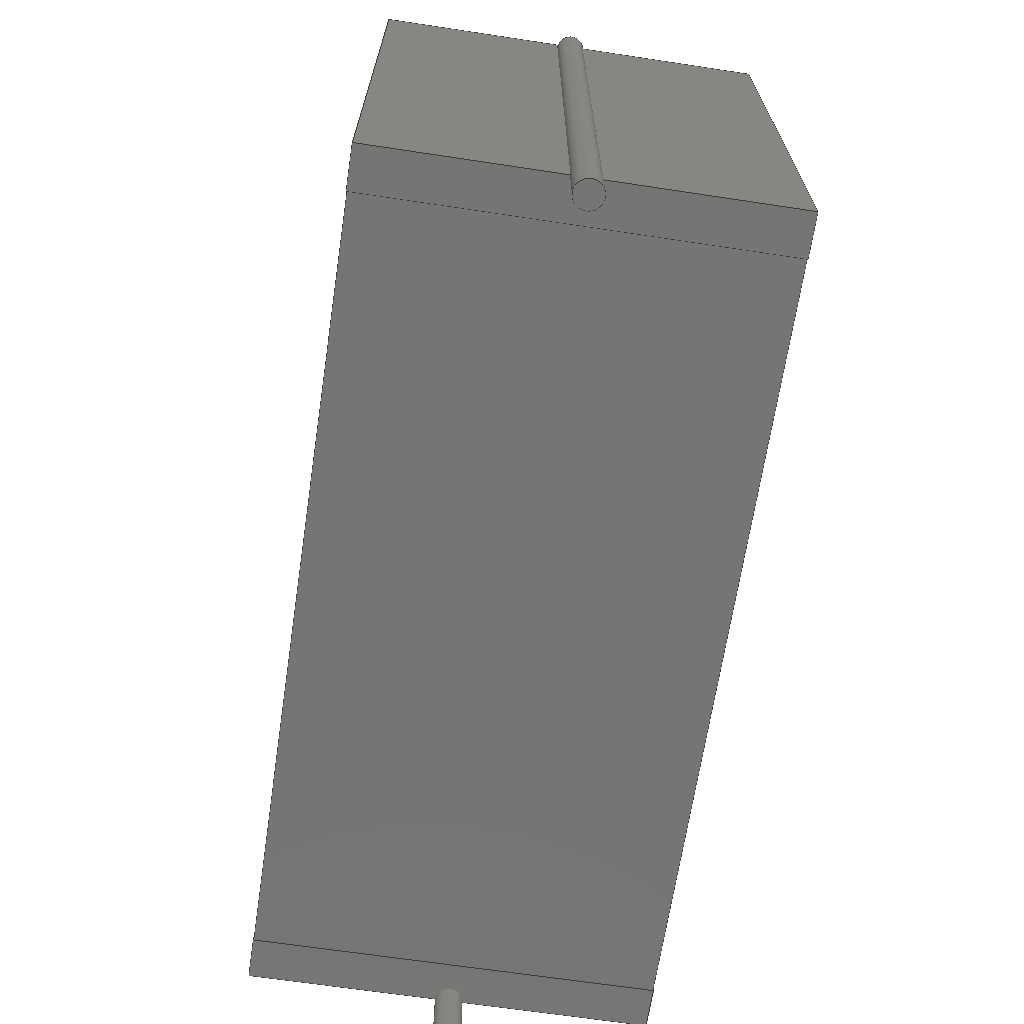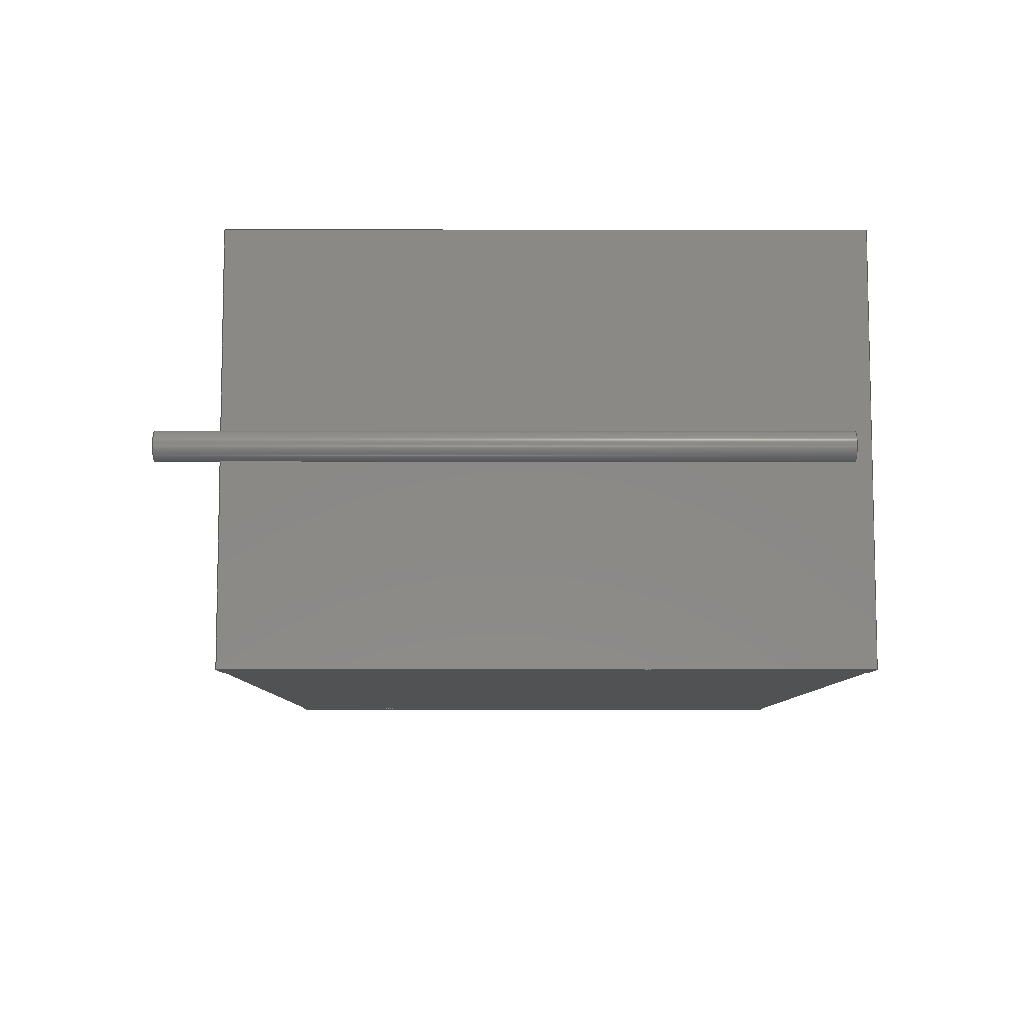
<metadata>
{"format":"step","ext":"step","renderer":"f3d","projection":"perspective","resolution":1024,"background":"white","views":[{"elev":-67.2,"azim":-98.6,"up":"+Z"},{"elev":-8.0,"azim":-90.2,"up":"+Y"}]}
</metadata>
<code>
ISO-10303-21;
DATA;
#1=APPLICATION_PROTOCOL_DEFINITION('committee draft','automotive_design',1997,#2);
#2=APPLICATION_CONTEXT('core data for automotive mechanical design processes');
#3=SHAPE_DEFINITION_REPRESENTATION(#4,#10);
#4=PRODUCT_DEFINITION_SHAPE('','',#5);
#5=PRODUCT_DEFINITION('design','',#6,#9);
#6=PRODUCT_DEFINITION_FORMATION('','',#7);
#7=PRODUCT('C_Rect_L290mm_W130mm_P2750mm_MKT','C_Rect_L290mm_W130mm_P2750mm_MKT','',(#8));
#8=MECHANICAL_CONTEXT('',#2,'mechanical');
#9=PRODUCT_DEFINITION_CONTEXT('part definition',#2,'design');
#10=ADVANCED_BREP_SHAPE_REPRESENTATION('',(#11,#15),#411);
#11=AXIS2_PLACEMENT_3D('',#12,#13,#14);
#12=CARTESIAN_POINT('',(0,0,0));
#13=DIRECTION('',(0,0,1));
#14=DIRECTION('',(1,0,-0));
#15=MANIFOLD_SOLID_BREP('',#16);
#16=CLOSED_SHELL('',(#17,#31,#70,#100,#124,#131,#144,#180,#190,#197,#215,#229,#243,#253,#282,#301,#314,#340,#349,#370,#396,#405));
#17=ADVANCED_FACE('',(#18),#28,.F.);
#18=FACE_BOUND('',#19,.F.);
#19=EDGE_LOOP('',(#20));
#20=ORIENTED_EDGE('',*,*,#21,.T.);
#21=EDGE_CURVE('',#22,#22,#24,.T.);
#22=VERTEX_POINT('',#23);
#23=CARTESIAN_POINT('',(0.45,0,-1.9));
#24=CIRCLE('',#25,0.45);
#25=AXIS2_PLACEMENT_3D('',#26,#13,#27);
#26=CARTESIAN_POINT('',(0,0,-1.9));
#27=DIRECTION('',(1,0,0));
#28=PLANE('',#29);
#29=AXIS2_PLACEMENT_3D('',#30,#13,#27);
#30=CARTESIAN_POINT('',(-3.553e-15,2.911e-17,-1.9));
#31=ADVANCED_FACE('',(#32),#69,.T.);
#32=FACE_BOUND('',#33,.T.);
#33=EDGE_LOOP('',(#34,#42,#20,#48,#49,#53,#59,#66));
#34=ORIENTED_EDGE('',*,*,#35,.F.);
#35=EDGE_CURVE('',#36,#38,#40,.T.);
#36=VERTEX_POINT('',#37);
#37=CARTESIAN_POINT('',(0.45,0,0));
#38=VERTEX_POINT('',#39);
#39=CARTESIAN_POINT('',(0,0.45,0));
#40=CIRCLE('',#41,0.45);
#41=AXIS2_PLACEMENT_3D('',#12,#13,#27);
#42=ORIENTED_EDGE('',*,*,#43,.T.);
#43=EDGE_CURVE('',#36,#22,#44,.T.);
#44=LINE('',#45,#46);
#45=CARTESIAN_POINT('',(0.45,0,18.5));
#46=VECTOR('',#47,1);
#47=DIRECTION('',(-0,-0,-1));
#48=ORIENTED_EDGE('',*,*,#43,.F.);
#49=ORIENTED_EDGE('',*,*,#50,.F.);
#50=EDGE_CURVE('',#51,#36,#40,.T.);
#51=VERTEX_POINT('',#52);
#52=CARTESIAN_POINT('',(0,-0.45,0));
#53=ORIENTED_EDGE('',*,*,#54,.T.);
#54=EDGE_CURVE('',#51,#55,#57,.T.);
#55=VERTEX_POINT('',#56);
#56=CARTESIAN_POINT('',(0,-0.45,18.5));
#57=LINE('',#56,#58);
#58=VECTOR('',#13,1);
#59=ORIENTED_EDGE('',*,*,#60,.F.);
#60=EDGE_CURVE('',#61,#55,#63,.T.);
#61=VERTEX_POINT('',#62);
#62=CARTESIAN_POINT('',(0,0.45,18.5));
#63=CIRCLE('',#64,0.45);
#64=AXIS2_PLACEMENT_3D('',#65,#13,#27);
#65=CARTESIAN_POINT('',(0,0,18.5));
#66=ORIENTED_EDGE('',*,*,#67,.F.);
#67=EDGE_CURVE('',#38,#61,#68,.T.);
#68=LINE('',#62,#58);
#69=CYLINDRICAL_SURFACE('',#64,0.45);
#70=ADVANCED_FACE('',(#71),#98,.F.);
#71=FACE_BOUND('',#72,.F.);
#72=EDGE_LOOP('',(#73,#80,#86,#91,#96,#34,#49));
#73=ORIENTED_EDGE('',*,*,#74,.F.);
#74=EDGE_CURVE('',#75,#51,#77,.T.);
#75=VERTEX_POINT('',#76);
#76=CARTESIAN_POINT('',(0,-6.5,0));
#77=LINE('',#76,#78);
#78=VECTOR('',#79,1);
#79=DIRECTION('',(0,1,0));
#80=ORIENTED_EDGE('',*,*,#81,.T.);
#81=EDGE_CURVE('',#75,#82,#84,.T.);
#82=VERTEX_POINT('',#83);
#83=CARTESIAN_POINT('',(1.375,-6.5,0));
#84=LINE('',#76,#85);
#85=VECTOR('',#27,1);
#86=ORIENTED_EDGE('',*,*,#87,.T.);
#87=EDGE_CURVE('',#82,#88,#90,.T.);
#88=VERTEX_POINT('',#89);
#89=CARTESIAN_POINT('',(1.375,6.5,0));
#90=LINE('',#83,#78);
#91=ORIENTED_EDGE('',*,*,#92,.F.);
#92=EDGE_CURVE('',#93,#88,#95,.T.);
#93=VERTEX_POINT('',#94);
#94=CARTESIAN_POINT('',(0,6.5,0));
#95=LINE('',#94,#85);
#96=ORIENTED_EDGE('',*,*,#97,.F.);
#97=EDGE_CURVE('',#38,#93,#77,.T.);
#98=PLANE('',#99);
#99=AXIS2_PLACEMENT_3D('',#76,#13,#27);
#100=ADVANCED_FACE('',(#101),#122,.F.);
#101=FACE_BOUND('',#102,.F.);
#102=EDGE_LOOP('',(#103,#110,#113,#53,#114,#66,#118,#119));
#103=ORIENTED_EDGE('',*,*,#104,.F.);
#104=EDGE_CURVE('',#105,#107,#109,.T.);
#105=VERTEX_POINT('',#106);
#106=CARTESIAN_POINT('',(0,-6.5,19));
#107=VERTEX_POINT('',#108);
#108=CARTESIAN_POINT('',(0,6.5,19));
#109=LINE('',#106,#78);
#110=ORIENTED_EDGE('',*,*,#111,.F.);
#111=EDGE_CURVE('',#75,#105,#112,.T.);
#112=LINE('',#76,#58);
#113=ORIENTED_EDGE('',*,*,#74,.T.);
#114=ORIENTED_EDGE('',*,*,#115,.T.);
#115=EDGE_CURVE('',#55,#61,#116,.T.);
#116=LINE('',#117,#78);
#117=CARTESIAN_POINT('',(0,-3.25,18.5));
#118=ORIENTED_EDGE('',*,*,#97,.T.);
#119=ORIENTED_EDGE('',*,*,#120,.T.);
#120=EDGE_CURVE('',#93,#107,#121,.T.);
#121=LINE('',#94,#58);
#122=PLANE('',#123);
#123=AXIS2_PLACEMENT_3D('',#76,#27,#13);
#124=ADVANCED_FACE('',(#125),#128,.T.);
#125=FACE_BOUND('',#126,.T.);
#126=EDGE_LOOP('',(#114,#127));
#127=ORIENTED_EDGE('',*,*,#60,.T.);
#128=PLANE('',#129);
#129=AXIS2_PLACEMENT_3D('',#130,#13,#27);
#130=CARTESIAN_POINT('',(-3.553e-15,2.911e-17,18.5));
#131=ADVANCED_FACE('',(#132),#142,.T.);
#132=FACE_BOUND('',#133,.T.);
#133=EDGE_LOOP('',(#91,#119,#134,#139));
#134=ORIENTED_EDGE('',*,*,#135,.T.);
#135=EDGE_CURVE('',#107,#136,#138,.T.);
#136=VERTEX_POINT('',#137);
#137=CARTESIAN_POINT('',(1.375,6.5,19));
#138=LINE('',#108,#85);
#139=ORIENTED_EDGE('',*,*,#140,.F.);
#140=EDGE_CURVE('',#88,#136,#141,.T.);
#141=LINE('',#89,#58);
#142=PLANE('',#143);
#143=AXIS2_PLACEMENT_3D('',#94,#79,#13);
#144=ADVANCED_FACE('',(#145,#156),#178,.T.);
#145=FACE_BOUND('',#146,.T.);
#146=EDGE_LOOP('',(#147,#86,#152,#153));
#147=ORIENTED_EDGE('',*,*,#148,.F.);
#148=EDGE_CURVE('',#82,#149,#151,.T.);
#149=VERTEX_POINT('',#150);
#150=CARTESIAN_POINT('',(1.375,-6.5,19));
#151=LINE('',#83,#58);
#152=ORIENTED_EDGE('',*,*,#140,.T.);
#153=ORIENTED_EDGE('',*,*,#154,.F.);
#154=EDGE_CURVE('',#149,#136,#155,.T.);
#155=LINE('',#150,#78);
#156=FACE_BOUND('',#157,.T.);
#157=EDGE_LOOP('',(#158,#165,#170,#175));
#158=ORIENTED_EDGE('',*,*,#159,.T.);
#159=EDGE_CURVE('',#160,#162,#164,.T.);
#160=VERTEX_POINT('',#161);
#161=CARTESIAN_POINT('',(1.375,-6.48,0.02));
#162=VERTEX_POINT('',#163);
#163=CARTESIAN_POINT('',(1.375,-6.48,18.98));
#164=LINE('',#161,#58);
#165=ORIENTED_EDGE('',*,*,#166,.T.);
#166=EDGE_CURVE('',#162,#167,#169,.T.);
#167=VERTEX_POINT('',#168);
#168=CARTESIAN_POINT('',(1.375,6.48,18.98));
#169=LINE('',#163,#78);
#170=ORIENTED_EDGE('',*,*,#171,.F.);
#171=EDGE_CURVE('',#172,#167,#174,.T.);
#172=VERTEX_POINT('',#173);
#173=CARTESIAN_POINT('',(1.375,6.48,0.02));
#174=LINE('',#173,#58);
#175=ORIENTED_EDGE('',*,*,#176,.F.);
#176=EDGE_CURVE('',#160,#172,#177,.T.);
#177=LINE('',#161,#78);
#178=PLANE('',#179);
#179=AXIS2_PLACEMENT_3D('',#83,#27,#13);
#180=ADVANCED_FACE('',(#181),#188,.F.);
#181=FACE_BOUND('',#182,.F.);
#182=EDGE_LOOP('',(#183,#184,#185,#147));
#183=ORIENTED_EDGE('',*,*,#81,.F.);
#184=ORIENTED_EDGE('',*,*,#111,.T.);
#185=ORIENTED_EDGE('',*,*,#186,.T.);
#186=EDGE_CURVE('',#105,#149,#187,.T.);
#187=LINE('',#106,#85);
#188=PLANE('',#189);
#189=AXIS2_PLACEMENT_3D('',#76,#79,#13);
#190=ADVANCED_FACE('',(#191),#195,.T.);
#191=FACE_BOUND('',#192,.T.);
#192=EDGE_LOOP('',(#103,#185,#193,#194));
#193=ORIENTED_EDGE('',*,*,#154,.T.);
#194=ORIENTED_EDGE('',*,*,#135,.F.);
#195=PLANE('',#196);
#196=AXIS2_PLACEMENT_3D('',#106,#13,#27);
#197=ADVANCED_FACE('',(#198),#213,.F.);
#198=FACE_BOUND('',#199,.F.);
#199=EDGE_LOOP('',(#200,#158,#205,#210));
#200=ORIENTED_EDGE('',*,*,#201,.F.);
#201=EDGE_CURVE('',#160,#202,#204,.T.);
#202=VERTEX_POINT('',#203);
#203=CARTESIAN_POINT('',(26.12,-6.48,0.02));
#204=LINE('',#161,#85);
#205=ORIENTED_EDGE('',*,*,#206,.T.);
#206=EDGE_CURVE('',#162,#207,#209,.T.);
#207=VERTEX_POINT('',#208);
#208=CARTESIAN_POINT('',(26.12,-6.48,18.98));
#209=LINE('',#163,#85);
#210=ORIENTED_EDGE('',*,*,#211,.F.);
#211=EDGE_CURVE('',#202,#207,#212,.T.);
#212=LINE('',#203,#58);
#213=PLANE('',#214);
#214=AXIS2_PLACEMENT_3D('',#161,#79,#13);
#215=ADVANCED_FACE('',(#216),#227,.F.);
#216=FACE_BOUND('',#217,.F.);
#217=EDGE_LOOP('',(#175,#218,#219,#224));
#218=ORIENTED_EDGE('',*,*,#201,.T.);
#219=ORIENTED_EDGE('',*,*,#220,.T.);
#220=EDGE_CURVE('',#202,#221,#223,.T.);
#221=VERTEX_POINT('',#222);
#222=CARTESIAN_POINT('',(26.12,6.48,0.02));
#223=LINE('',#203,#78);
#224=ORIENTED_EDGE('',*,*,#225,.F.);
#225=EDGE_CURVE('',#172,#221,#226,.T.);
#226=LINE('',#173,#85);
#227=PLANE('',#228);
#228=AXIS2_PLACEMENT_3D('',#161,#13,#27);
#229=ADVANCED_FACE('',(#230),#241,.T.);
#230=FACE_BOUND('',#231,.T.);
#231=EDGE_LOOP('',(#224,#232,#233,#238));
#232=ORIENTED_EDGE('',*,*,#171,.T.);
#233=ORIENTED_EDGE('',*,*,#234,.T.);
#234=EDGE_CURVE('',#167,#235,#237,.T.);
#235=VERTEX_POINT('',#236);
#236=CARTESIAN_POINT('',(26.12,6.48,18.98));
#237=LINE('',#168,#85);
#238=ORIENTED_EDGE('',*,*,#239,.F.);
#239=EDGE_CURVE('',#221,#235,#240,.T.);
#240=LINE('',#222,#58);
#241=PLANE('',#242);
#242=AXIS2_PLACEMENT_3D('',#173,#79,#13);
#243=ADVANCED_FACE('',(#244),#251,.T.);
#244=FACE_BOUND('',#245,.T.);
#245=EDGE_LOOP('',(#246,#205,#247,#250));
#246=ORIENTED_EDGE('',*,*,#166,.F.);
#247=ORIENTED_EDGE('',*,*,#248,.T.);
#248=EDGE_CURVE('',#207,#235,#249,.T.);
#249=LINE('',#208,#78);
#250=ORIENTED_EDGE('',*,*,#234,.F.);
#251=PLANE('',#252);
#252=AXIS2_PLACEMENT_3D('',#163,#13,#27);
#253=ADVANCED_FACE('',(#254,#276),#280,.F.);
#254=FACE_BOUND('',#255,.F.);
#255=EDGE_LOOP('',(#256,#263,#268,#273));
#256=ORIENTED_EDGE('',*,*,#257,.F.);
#257=EDGE_CURVE('',#258,#260,#262,.T.);
#258=VERTEX_POINT('',#259);
#259=CARTESIAN_POINT('',(26.12,-6.5,0));
#260=VERTEX_POINT('',#261);
#261=CARTESIAN_POINT('',(26.12,-6.5,19));
#262=LINE('',#259,#58);
#263=ORIENTED_EDGE('',*,*,#264,.T.);
#264=EDGE_CURVE('',#258,#265,#267,.T.);
#265=VERTEX_POINT('',#266);
#266=CARTESIAN_POINT('',(26.12,6.5,0));
#267=LINE('',#259,#78);
#268=ORIENTED_EDGE('',*,*,#269,.T.);
#269=EDGE_CURVE('',#265,#270,#272,.T.);
#270=VERTEX_POINT('',#271);
#271=CARTESIAN_POINT('',(26.12,6.5,19));
#272=LINE('',#266,#58);
#273=ORIENTED_EDGE('',*,*,#274,.F.);
#274=EDGE_CURVE('',#260,#270,#275,.T.);
#275=LINE('',#261,#78);
#276=FACE_BOUND('',#277,.F.);
#277=EDGE_LOOP('',(#278,#247,#238,#279));
#278=ORIENTED_EDGE('',*,*,#211,.T.);
#279=ORIENTED_EDGE('',*,*,#220,.F.);
#280=PLANE('',#281);
#281=AXIS2_PLACEMENT_3D('',#259,#27,#13);
#282=ADVANCED_FACE('',(#283),#299,.F.);
#283=FACE_BOUND('',#284,.F.);
#284=EDGE_LOOP('',(#285,#290,#291,#296));
#285=ORIENTED_EDGE('',*,*,#286,.F.);
#286=EDGE_CURVE('',#258,#287,#289,.T.);
#287=VERTEX_POINT('',#288);
#288=CARTESIAN_POINT('',(27.5,-6.5,0));
#289=LINE('',#259,#85);
#290=ORIENTED_EDGE('',*,*,#257,.T.);
#291=ORIENTED_EDGE('',*,*,#292,.T.);
#292=EDGE_CURVE('',#260,#293,#295,.T.);
#293=VERTEX_POINT('',#294);
#294=CARTESIAN_POINT('',(27.5,-6.5,19));
#295=LINE('',#261,#85);
#296=ORIENTED_EDGE('',*,*,#297,.F.);
#297=EDGE_CURVE('',#287,#293,#298,.T.);
#298=LINE('',#288,#58);
#299=PLANE('',#300);
#300=AXIS2_PLACEMENT_3D('',#259,#79,#13);
#301=ADVANCED_FACE('',(#302),#312,.T.);
#302=FACE_BOUND('',#303,.T.);
#303=EDGE_LOOP('',(#273,#291,#304,#309));
#304=ORIENTED_EDGE('',*,*,#305,.T.);
#305=EDGE_CURVE('',#293,#306,#308,.T.);
#306=VERTEX_POINT('',#307);
#307=CARTESIAN_POINT('',(27.5,6.5,19));
#308=LINE('',#294,#78);
#309=ORIENTED_EDGE('',*,*,#310,.F.);
#310=EDGE_CURVE('',#270,#306,#311,.T.);
#311=LINE('',#271,#85);
#312=PLANE('',#313);
#313=AXIS2_PLACEMENT_3D('',#261,#13,#27);
#314=ADVANCED_FACE('',(#315),#338,.F.);
#315=FACE_BOUND('',#316,.F.);
#316=EDGE_LOOP('',(#317,#322,#323,#324,#329,#336));
#317=ORIENTED_EDGE('',*,*,#318,.F.);
#318=EDGE_CURVE('',#265,#319,#321,.T.);
#319=VERTEX_POINT('',#320);
#320=CARTESIAN_POINT('',(27.5,6.5,0));
#321=LINE('',#266,#85);
#322=ORIENTED_EDGE('',*,*,#264,.F.);
#323=ORIENTED_EDGE('',*,*,#286,.T.);
#324=ORIENTED_EDGE('',*,*,#325,.T.);
#325=EDGE_CURVE('',#287,#326,#328,.T.);
#326=VERTEX_POINT('',#327);
#327=CARTESIAN_POINT('',(27.5,-0.45,0));
#328=LINE('',#288,#78);
#329=ORIENTED_EDGE('',*,*,#330,.F.);
#330=EDGE_CURVE('',#331,#326,#333,.T.);
#331=VERTEX_POINT('',#332);
#332=CARTESIAN_POINT('',(27.5,0.45,0));
#333=CIRCLE('',#334,0.45);
#334=AXIS2_PLACEMENT_3D('',#335,#13,#27);
#335=CARTESIAN_POINT('',(27.5,0,0));
#336=ORIENTED_EDGE('',*,*,#337,.T.);
#337=EDGE_CURVE('',#331,#319,#328,.T.);
#338=PLANE('',#339);
#339=AXIS2_PLACEMENT_3D('',#259,#13,#27);
#340=ADVANCED_FACE('',(#341),#347,.T.);
#341=FACE_BOUND('',#342,.T.);
#342=EDGE_LOOP('',(#317,#268,#343,#344));
#343=ORIENTED_EDGE('',*,*,#310,.T.);
#344=ORIENTED_EDGE('',*,*,#345,.F.);
#345=EDGE_CURVE('',#319,#306,#346,.T.);
#346=LINE('',#320,#58);
#347=PLANE('',#348);
#348=AXIS2_PLACEMENT_3D('',#266,#79,#13);
#349=ADVANCED_FACE('',(#350),#368,.T.);
#350=FACE_BOUND('',#351,.T.);
#351=EDGE_LOOP('',(#352,#296,#324,#353,#358,#364,#336,#367));
#352=ORIENTED_EDGE('',*,*,#305,.F.);
#353=ORIENTED_EDGE('',*,*,#354,.T.);
#354=EDGE_CURVE('',#326,#355,#357,.T.);
#355=VERTEX_POINT('',#356);
#356=CARTESIAN_POINT('',(27.5,-0.45,18.5));
#357=LINE('',#356,#58);
#358=ORIENTED_EDGE('',*,*,#359,.T.);
#359=EDGE_CURVE('',#355,#360,#362,.T.);
#360=VERTEX_POINT('',#361);
#361=CARTESIAN_POINT('',(27.5,0.45,18.5));
#362=LINE('',#363,#78);
#363=CARTESIAN_POINT('',(27.5,-3.25,18.5));
#364=ORIENTED_EDGE('',*,*,#365,.F.);
#365=EDGE_CURVE('',#331,#360,#366,.T.);
#366=LINE('',#361,#58);
#367=ORIENTED_EDGE('',*,*,#345,.T.);
#368=PLANE('',#369);
#369=AXIS2_PLACEMENT_3D('',#288,#27,#13);
#370=ADVANCED_FACE('',(#371),#395,.T.);
#371=FACE_BOUND('',#372,.T.);
#372=EDGE_LOOP('',(#373,#380,#385,#390,#391,#393,#329,#394));
#373=ORIENTED_EDGE('',*,*,#374,.F.);
#374=EDGE_CURVE('',#375,#360,#377,.T.);
#375=VERTEX_POINT('',#376);
#376=CARTESIAN_POINT('',(27.95,0,18.5));
#377=CIRCLE('',#378,0.45);
#378=AXIS2_PLACEMENT_3D('',#379,#13,#27);
#379=CARTESIAN_POINT('',(27.5,0,18.5));
#380=ORIENTED_EDGE('',*,*,#381,.T.);
#381=EDGE_CURVE('',#375,#382,#384,.T.);
#382=VERTEX_POINT('',#383);
#383=CARTESIAN_POINT('',(27.95,0,-1.9));
#384=LINE('',#376,#46);
#385=ORIENTED_EDGE('',*,*,#386,.T.);
#386=EDGE_CURVE('',#382,#382,#387,.T.);
#387=CIRCLE('',#388,0.45);
#388=AXIS2_PLACEMENT_3D('',#389,#13,#27);
#389=CARTESIAN_POINT('',(27.5,0,-1.9));
#390=ORIENTED_EDGE('',*,*,#381,.F.);
#391=ORIENTED_EDGE('',*,*,#392,.F.);
#392=EDGE_CURVE('',#355,#375,#377,.T.);
#393=ORIENTED_EDGE('',*,*,#354,.F.);
#394=ORIENTED_EDGE('',*,*,#365,.T.);
#395=CYLINDRICAL_SURFACE('',#378,0.45);
#396=ADVANCED_FACE('',(#397),#402,.T.);
#397=FACE_BOUND('',#398,.T.);
#398=EDGE_LOOP('',(#399,#400,#401));
#399=ORIENTED_EDGE('',*,*,#392,.T.);
#400=ORIENTED_EDGE('',*,*,#374,.T.);
#401=ORIENTED_EDGE('',*,*,#359,.F.);
#402=PLANE('',#403);
#403=AXIS2_PLACEMENT_3D('',#404,#13,#27);
#404=CARTESIAN_POINT('',(27.5,2.911e-17,18.5));
#405=ADVANCED_FACE('',(#406),#408,.F.);
#406=FACE_BOUND('',#407,.F.);
#407=EDGE_LOOP('',(#385));
#408=PLANE('',#409);
#409=AXIS2_PLACEMENT_3D('',#410,#13,#27);
#410=CARTESIAN_POINT('',(27.5,2.911e-17,-1.9));
#411=( GEOMETRIC_REPRESENTATION_CONTEXT(3)GLOBAL_UNCERTAINTY_ASSIGNED_CONTEXT((#415)) GLOBAL_UNIT_ASSIGNED_CONTEXT((#412,#413,#414)) REPRESENTATION_CONTEXT('Context #1','3D Context with UNIT and UNCERTAINTY') );
#412=( LENGTH_UNIT() NAMED_UNIT(*) SI_UNIT(.MILLI.,.METRE.) );
#413=( NAMED_UNIT(*) PLANE_ANGLE_UNIT() SI_UNIT($,.RADIAN.) );
#414=( NAMED_UNIT(*) SI_UNIT($,.STERADIAN.) SOLID_ANGLE_UNIT() );
#415=UNCERTAINTY_MEASURE_WITH_UNIT(LENGTH_MEASURE(1e-07),#412,'distance_accuracy_value','confusion accuracy');
#416=PRODUCT_TYPE('part',$,(#7));
#417=MECHANICAL_DESIGN_GEOMETRIC_PRESENTATION_REPRESENTATION('',(#418,#426,#427,#428,#429,#430,#431,#432,#433,#434,#442,#443,#444,#445,#446,#447,#448,#449,#450,#451,#452,#453),#411);
#418=STYLED_ITEM('color',(#419),#17);
#419=PRESENTATION_STYLE_ASSIGNMENT((#420));
#420=SURFACE_STYLE_USAGE(.BOTH.,#421);
#421=SURFACE_SIDE_STYLE('',(#422));
#422=SURFACE_STYLE_FILL_AREA(#423);
#423=FILL_AREA_STYLE('',(#424));
#424=FILL_AREA_STYLE_COLOUR('',#425);
#425=COLOUR_RGB('',0.824,0.82,0.781);
#426=STYLED_ITEM('color',(#419),#31);
#427=STYLED_ITEM('color',(#419),#70);
#428=STYLED_ITEM('color',(#419),#100);
#429=STYLED_ITEM('color',(#419),#124);
#430=STYLED_ITEM('color',(#419),#131);
#431=STYLED_ITEM('color',(#419),#144);
#432=STYLED_ITEM('color',(#419),#180);
#433=STYLED_ITEM('color',(#419),#190);
#434=STYLED_ITEM('color',(#435),#197);
#435=PRESENTATION_STYLE_ASSIGNMENT((#436));
#436=SURFACE_STYLE_USAGE(.BOTH.,#437);
#437=SURFACE_SIDE_STYLE('',(#438));
#438=SURFACE_STYLE_FILL_AREA(#439);
#439=FILL_AREA_STYLE('',(#440));
#440=FILL_AREA_STYLE_COLOUR('',#441);
#441=COLOUR_RGB('',0.273,0.273,0.273);
#442=STYLED_ITEM('color',(#435),#215);
#443=STYLED_ITEM('color',(#435),#229);
#444=STYLED_ITEM('color',(#435),#243);
#445=STYLED_ITEM('color',(#419),#253);
#446=STYLED_ITEM('color',(#419),#282);
#447=STYLED_ITEM('color',(#419),#301);
#448=STYLED_ITEM('color',(#419),#314);
#449=STYLED_ITEM('color',(#419),#340);
#450=STYLED_ITEM('color',(#419),#349);
#451=STYLED_ITEM('color',(#419),#370);
#452=STYLED_ITEM('color',(#419),#396);
#453=STYLED_ITEM('color',(#419),#405);
ENDSEC;
END-ISO-10303-21;








</code>
